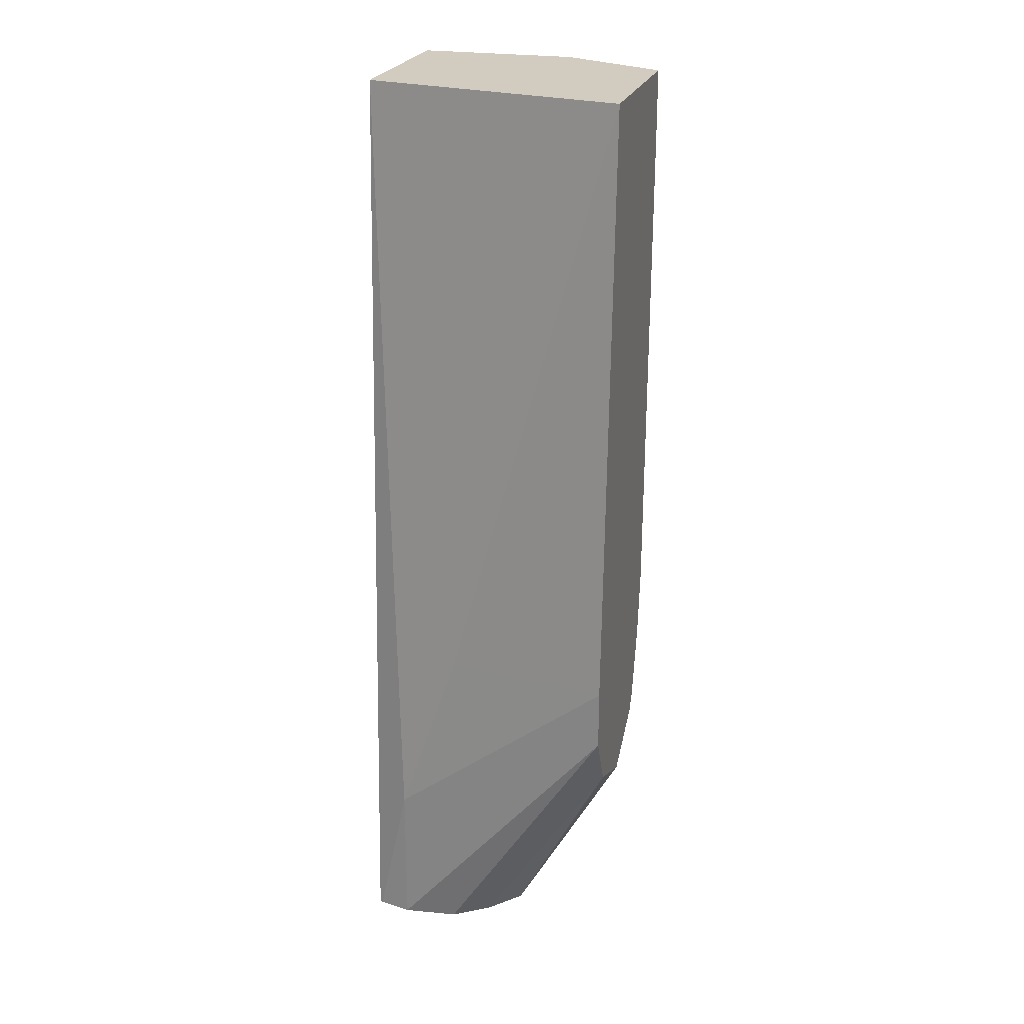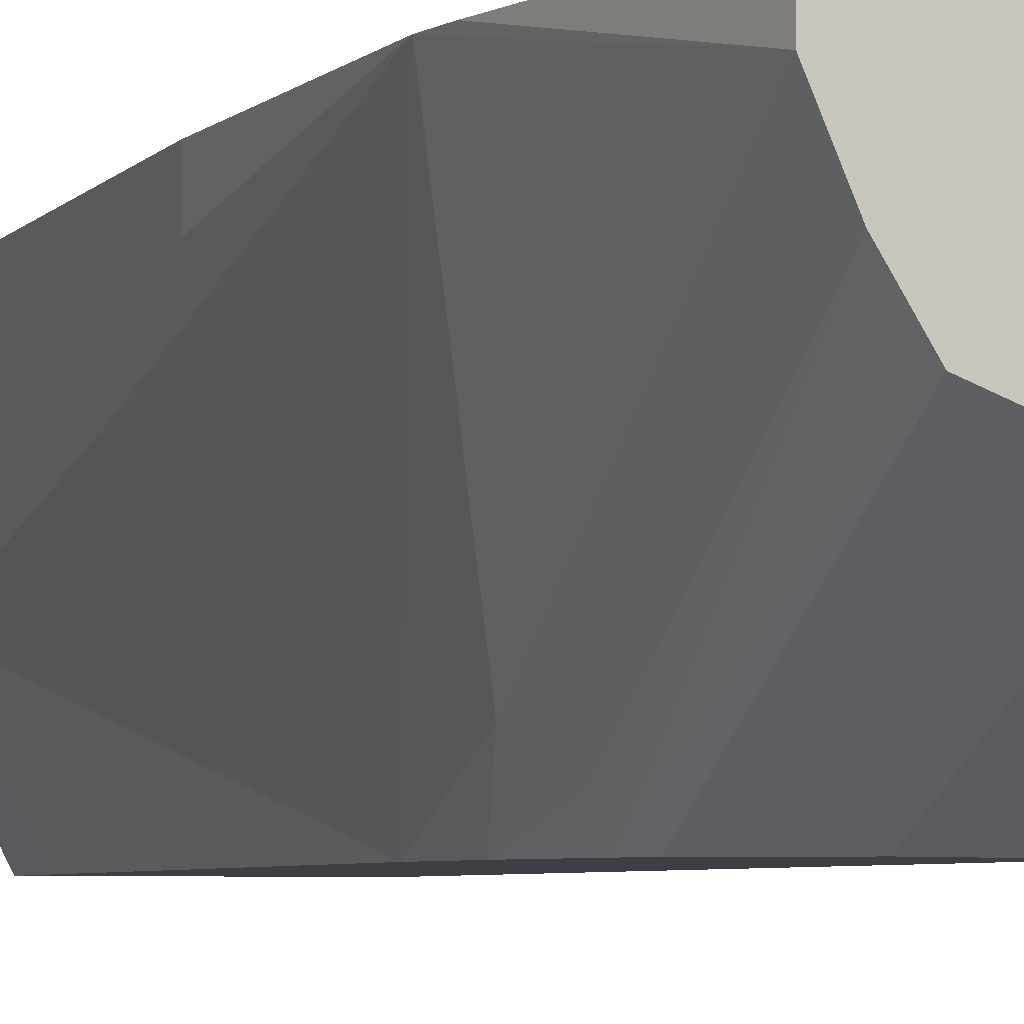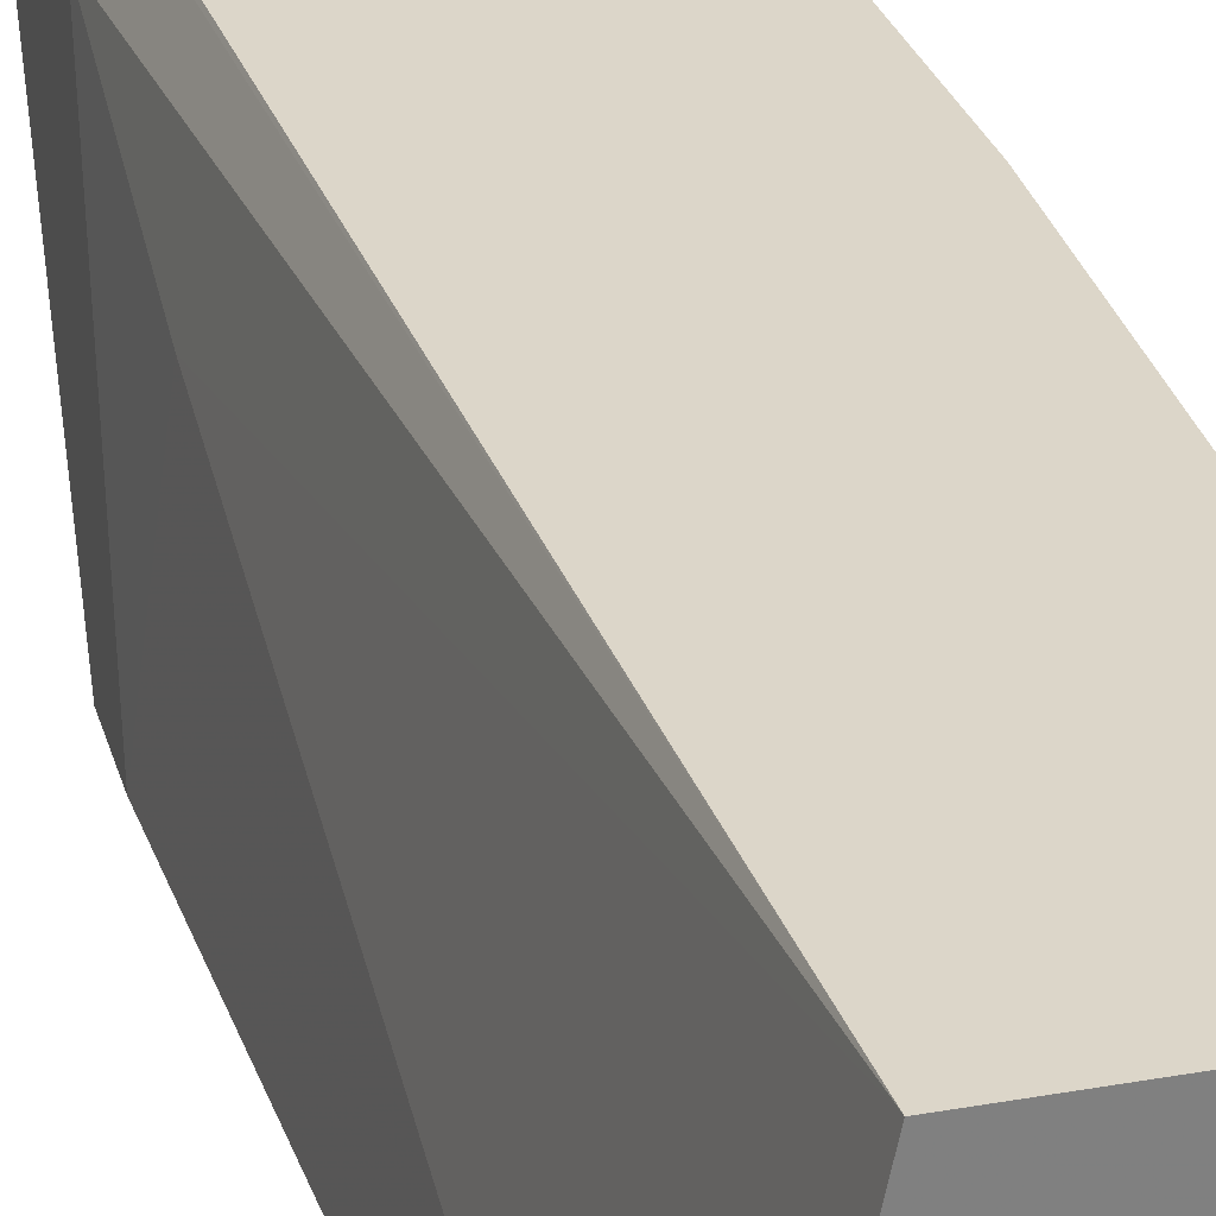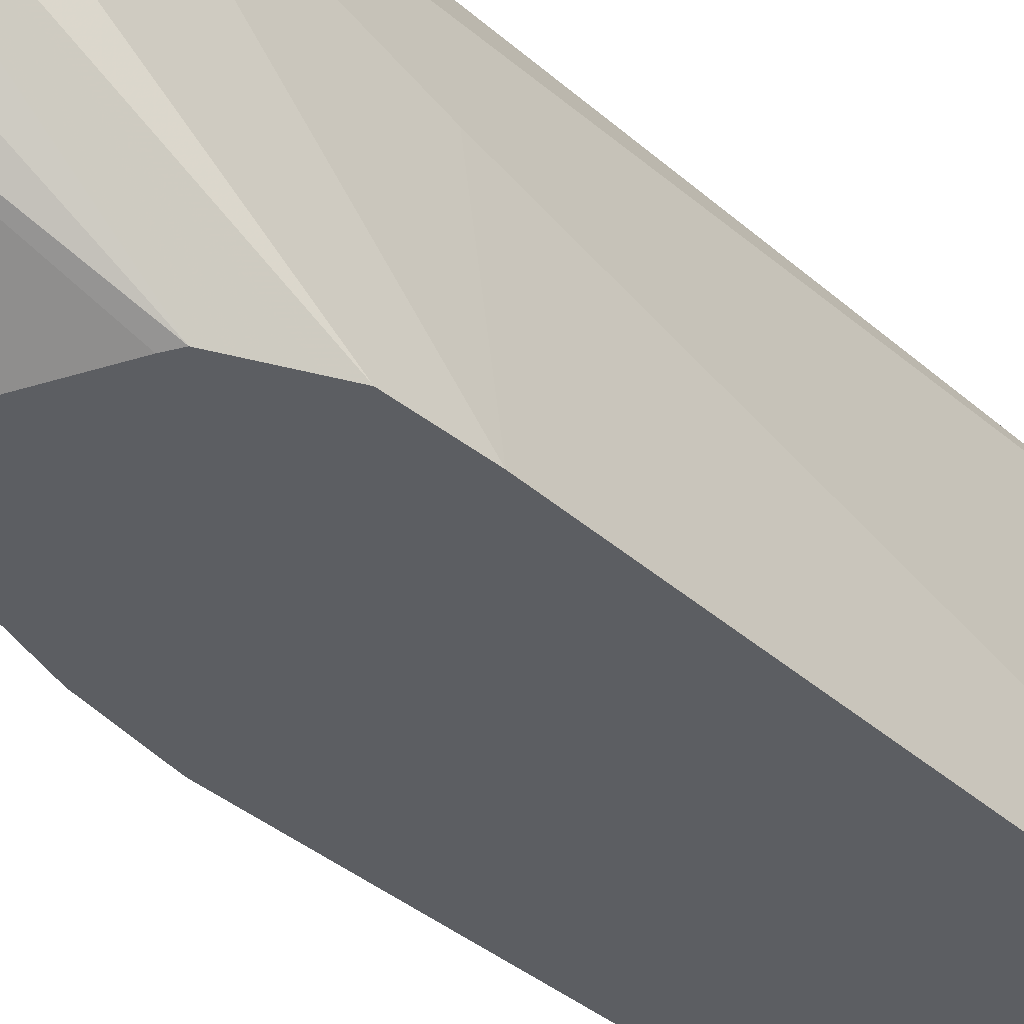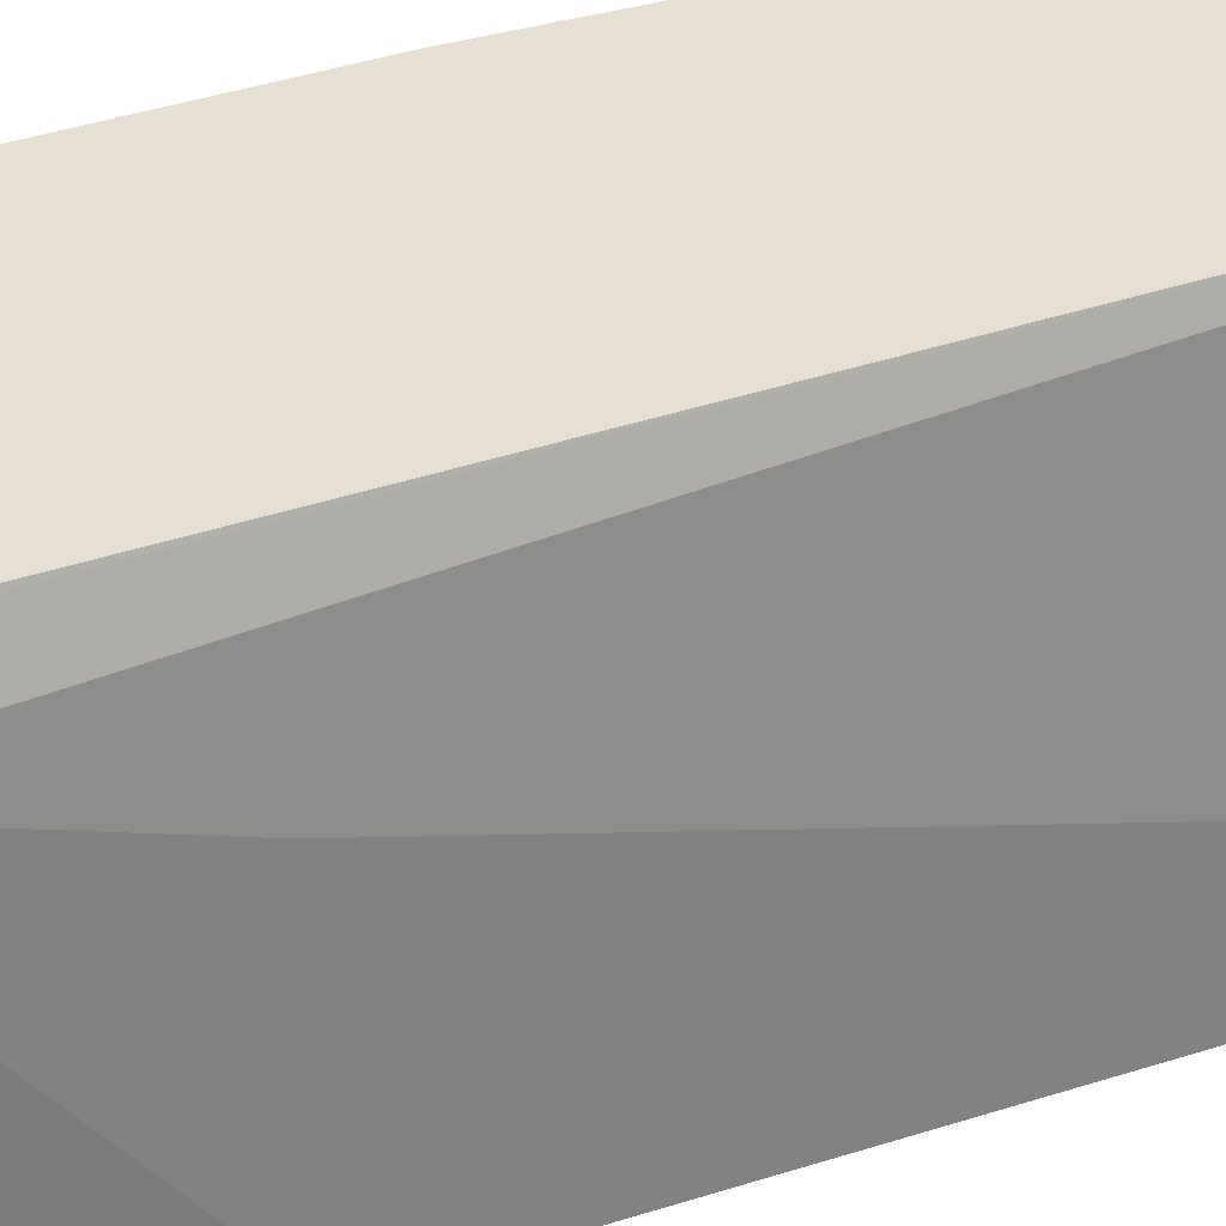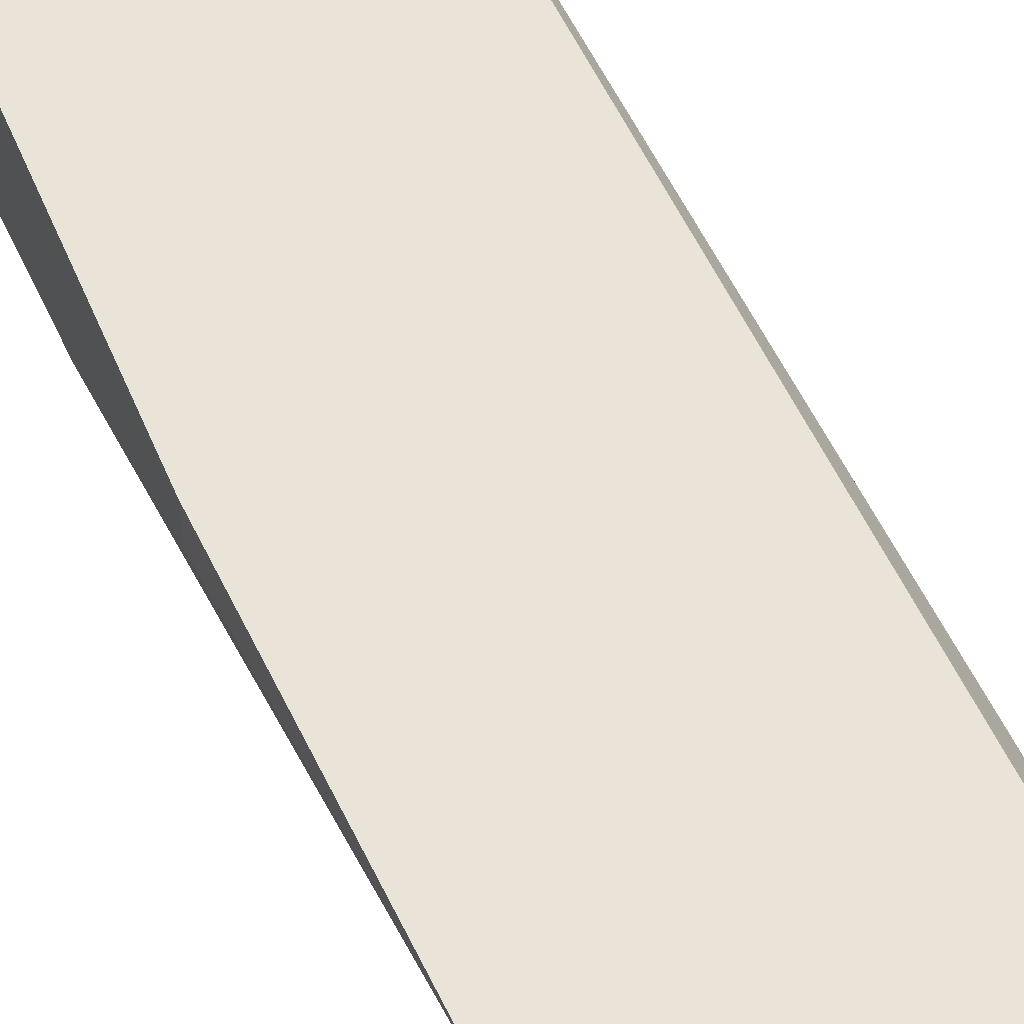
<metadata>
{"format":"obj","ext":"obj","renderer":"f3d","projection":"perspective","resolution":1024,"background":"white","views":[{"elev":23.8,"azim":-74.4,"up":"+Z"},{"elev":-4.5,"azim":161.5,"up":"+Y"},{"elev":30.2,"azim":-14.6,"up":"+Y"},{"elev":-38.0,"azim":-135.5,"up":"+Y"},{"elev":38.1,"azim":-109.9,"up":"+Y"},{"elev":61.0,"azim":156.8,"up":"+Y"}]}
</metadata>
<code>
v 0.4778 -0.02022 -0.2711
v 0.4879 0.05421 -0.2711
v 0.4879 0.08132 -0.3524
v 0.4778 -0.02022 -0.2982
v 0.4914 -0.02022 0.0009297
v 0.515 0.09754 0.0009297
v 0.4912 0.09617 -0.4198
v 0.4879 0.08132 -0.4198
v 0.4811 -0.02022 -0.3047
v 0.4907 0.057 -0.4198
v 0.5727 -0.02022 0.0009297
v 0.5964 0.09754 0.0009297
v 0.4919 0.09754 -0.4198
v 0.4902 -0.02022 -0.323
v 0.5016 0.04073 -0.4198
v 0.5873 0.009037 0.0009297
v 0.5727 -0.02022 -0.02712
v 0.5964 0.02711 0.0009297
v 0.5964 0.09754 -0.2169
v 0.5692 0.09754 -0.4198
v 0.5158 0.02783 -0.4198
v 0.4948 -0.02022 -0.3252
v 0.5873 0.009037 -0.02712
v 0.5692 -0.02022 -0.2508
v 0.5964 0.02711 -0.02712
v 0.5964 0.08132 -0.2169
v 0.5909 0.09754 -0.3252
v 0.5692 0.08132 -0.4198
v 0.5866 0.09754 -0.3464
v 0.5486 0.04083 -0.4198
v 0.5511 -0.02022 -0.3197
v 0.5219 -0.02022 -0.3365
v 0.5648 -0.02022 -0.2802
v 0.5692 1.061e-05 -0.2982
v 0.5964 0.05421 -0.1627
v 0.5884 0.09754 -0.3385
v 0.5597 0.05884 -0.4198
v 0.5557 -0.02022 -0.3117
v 0.5602 -0.009028 -0.3162
f 20 29 28
f 19 26 27
f 17 24 23
f 16 25 18
f 16 23 25
f 14 21 22
f 14 15 21
f 12 18 25
f 12 35 26
f 12 25 35
f 11 23 16
f 11 17 23
f 10 15 14
f 21 30 31
f 9 10 14
f 12 26 19
f 21 31 32
f 7 10 8
f 23 24 25
f 7 15 10
f 37 39 38
f 34 39 37
f 33 39 34
f 33 38 39
f 30 38 31
f 30 37 38
f 21 32 22
f 28 34 37
f 27 28 36
f 27 34 28
f 26 35 27
f 24 35 25
f 24 27 35
f 24 34 27
f 24 33 34
f 28 29 36
f 7 21 15
f 5 16 18
f 7 37 30
f 2 5 6
f 1 5 2
f 1 11 5
f 1 17 11
f 1 24 17
f 1 33 24
f 1 38 33
f 2 6 3
f 1 31 38
f 1 22 32
f 1 14 22
f 1 9 14
f 7 30 21
f 1 8 4
f 1 3 8
f 1 2 3
f 1 32 31
f 3 7 8
f 1 4 9
f 4 8 10
f 3 6 7
f 7 28 37
f 7 13 20
f 6 13 7
f 6 20 13
f 6 29 20
f 6 36 29
f 7 20 28
f 6 19 27
f 6 12 19
f 5 12 6
f 5 18 12
f 5 11 16
f 4 10 9
f 6 27 36

</code>
